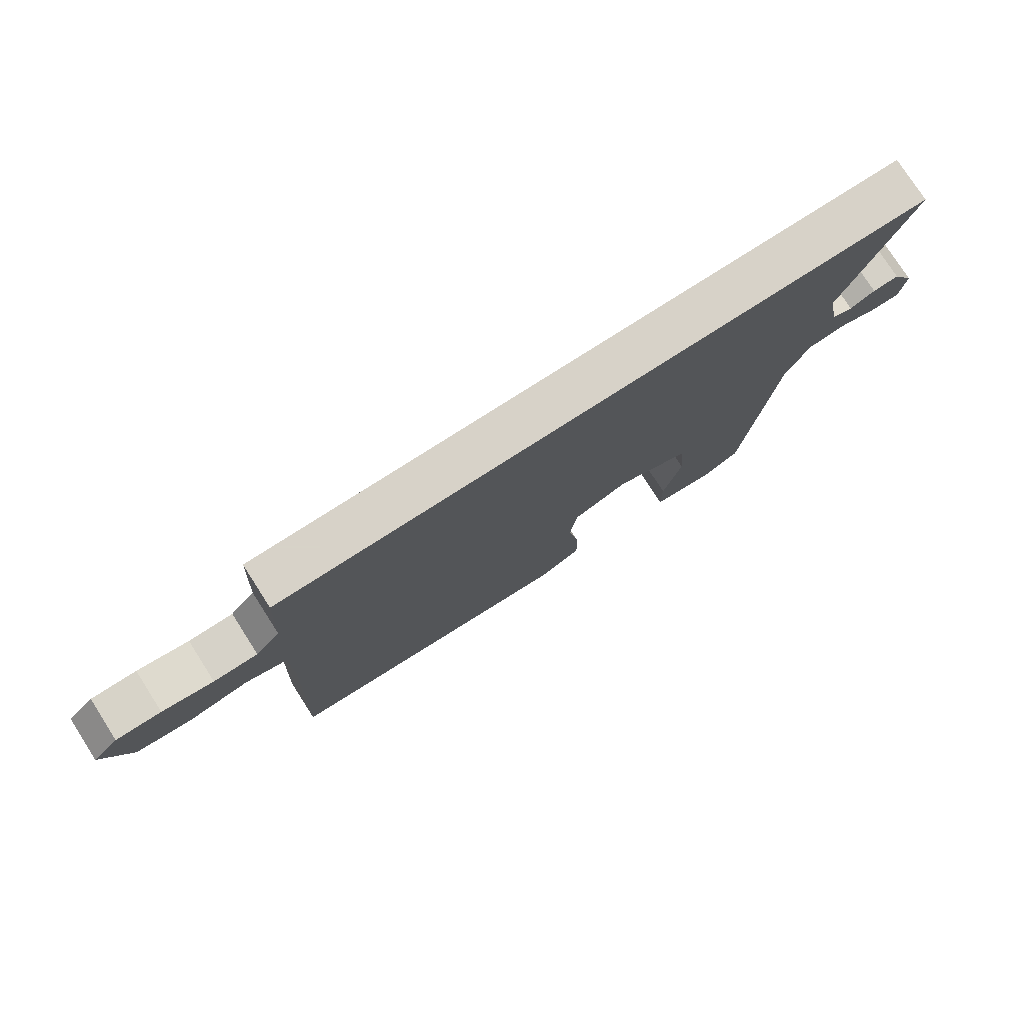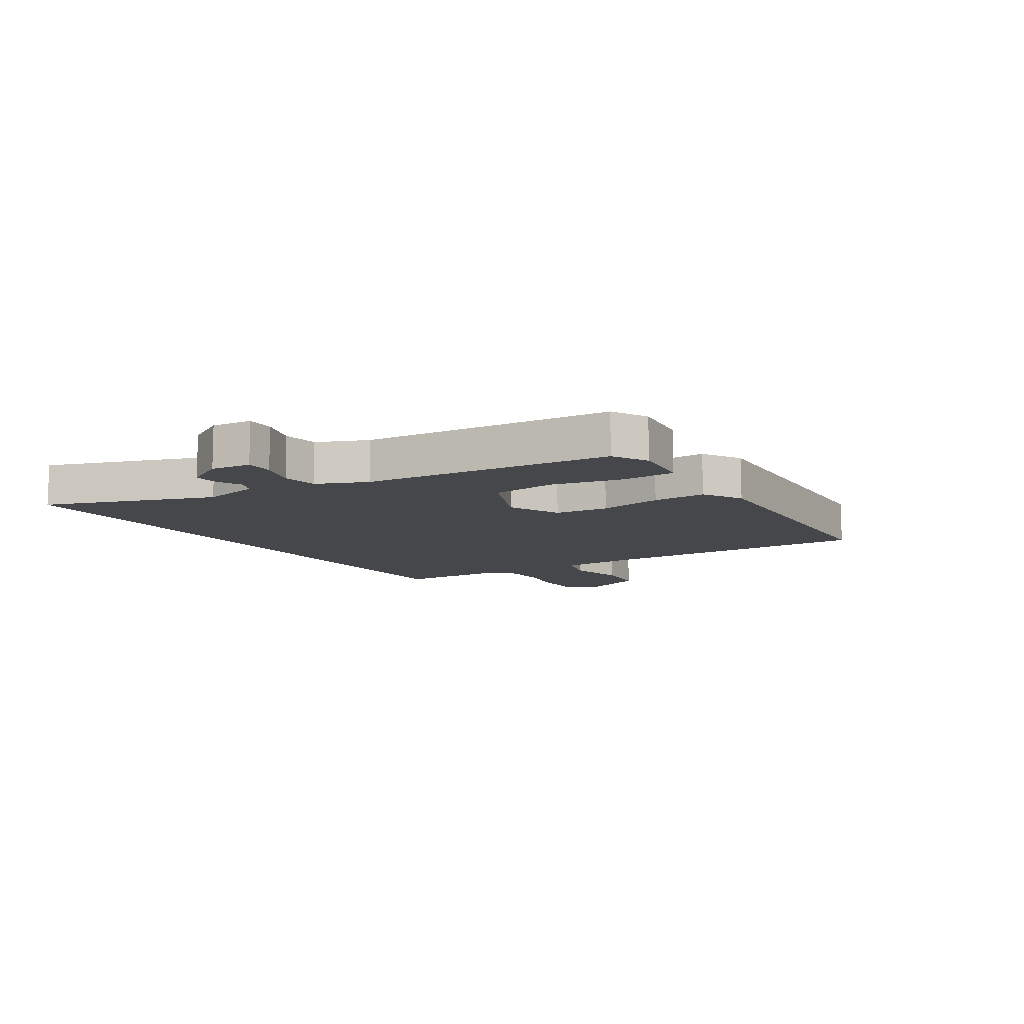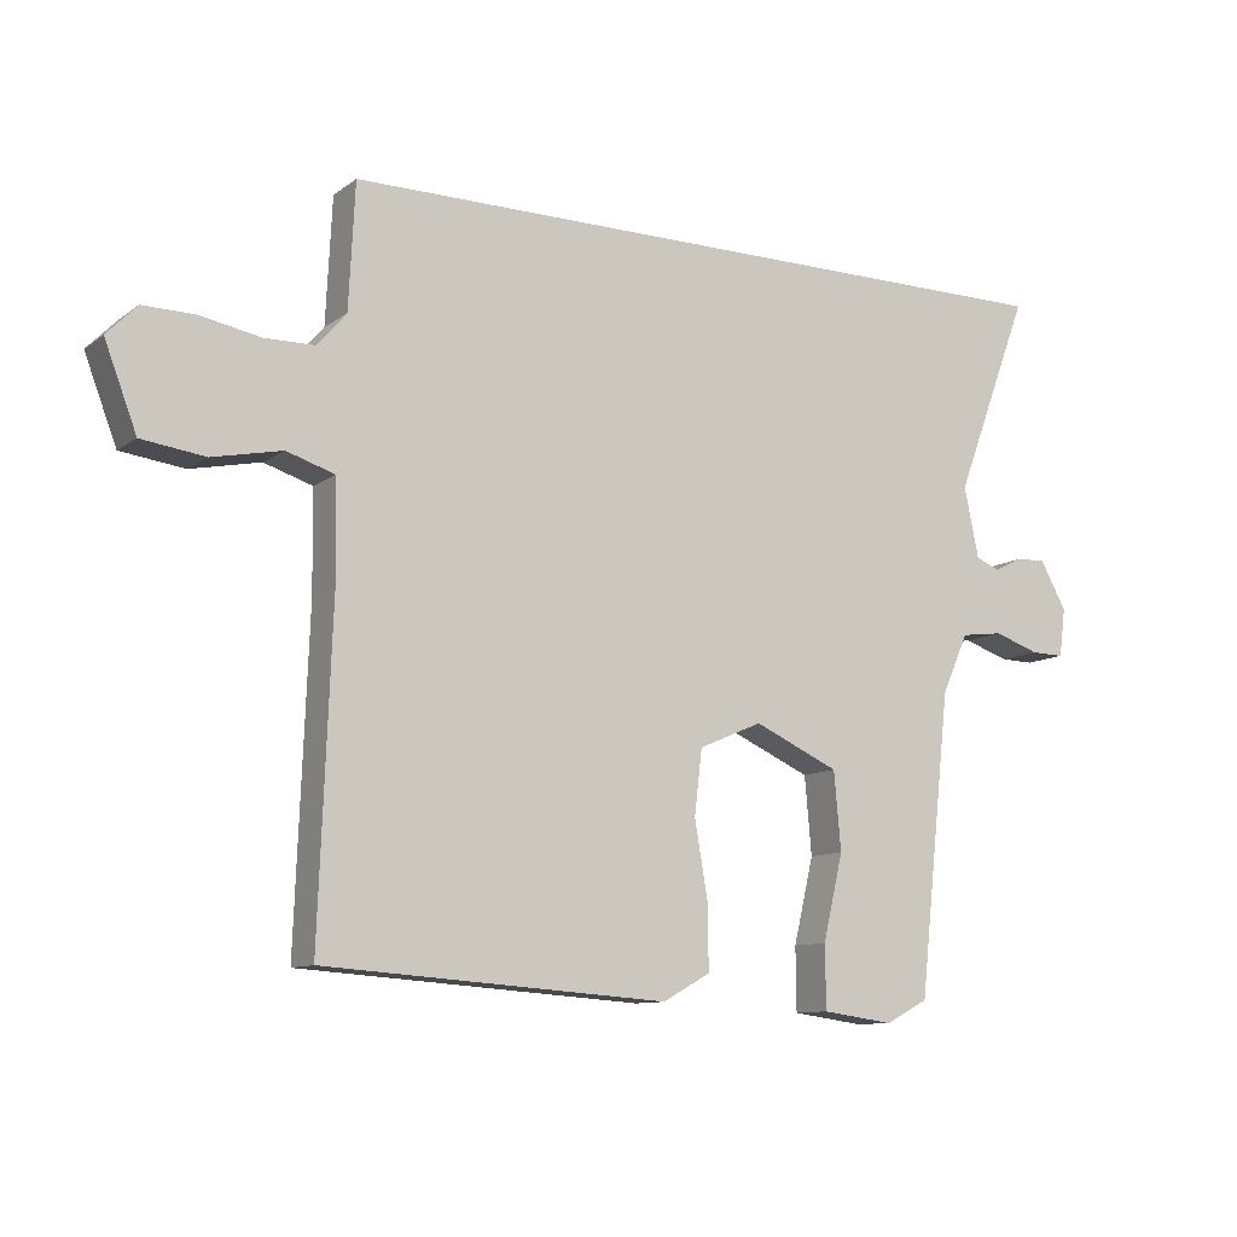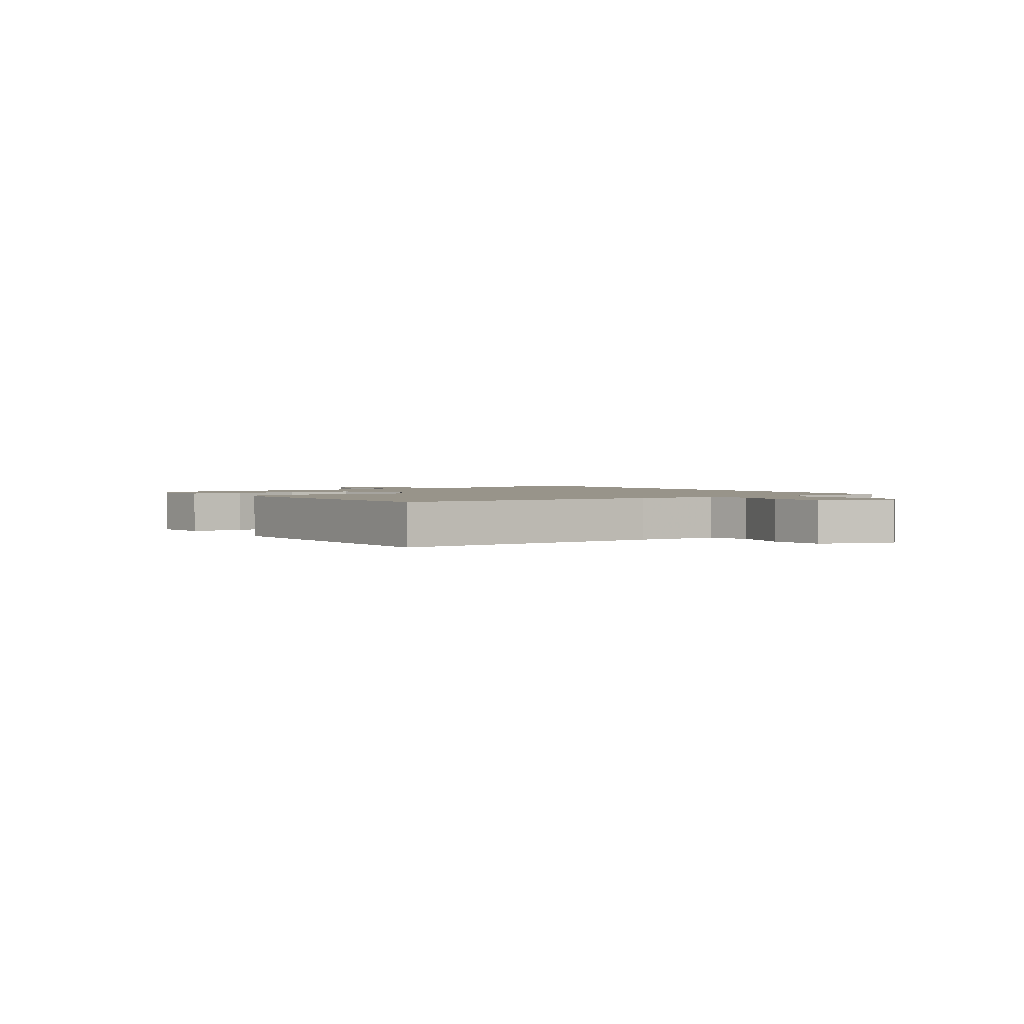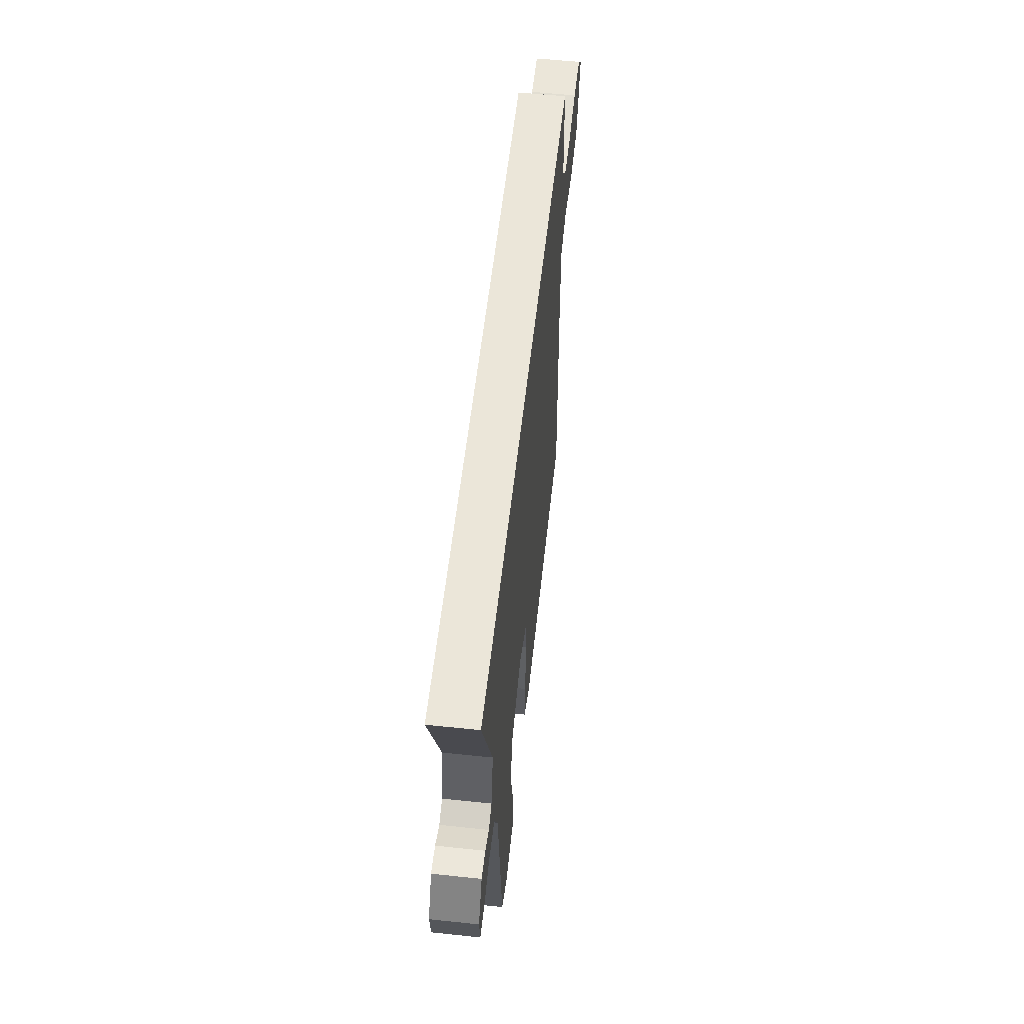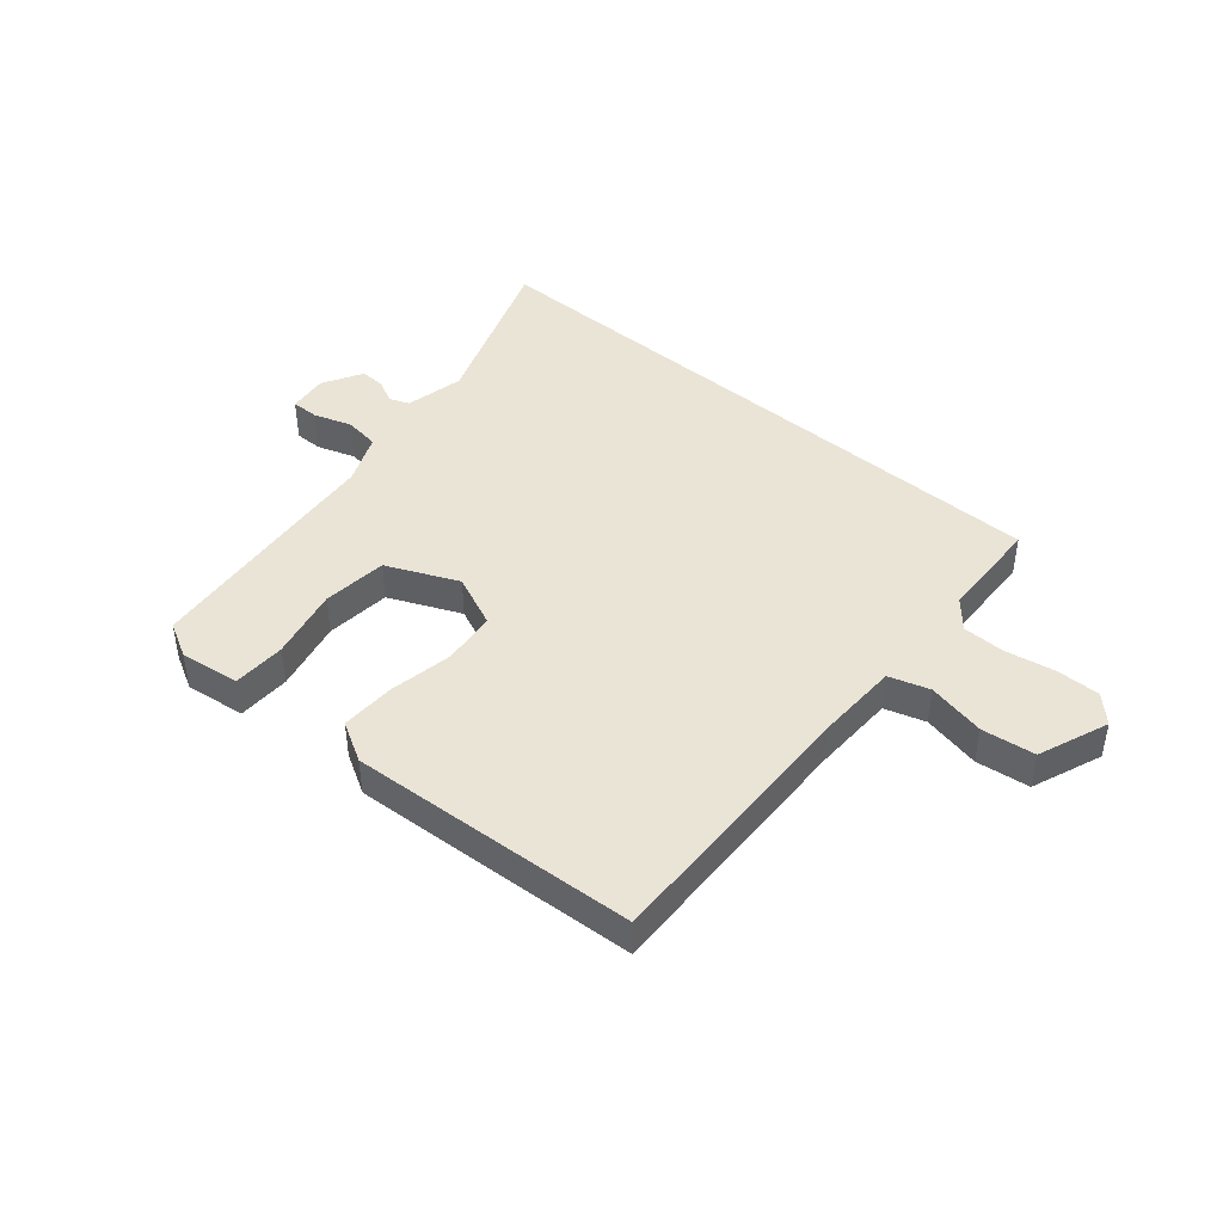
<metadata>
{"format":"obj","ext":"obj","renderer":"f3d","projection":"perspective","resolution":1024,"background":"white","views":[{"elev":77.3,"azim":-32.7,"up":"+Z"},{"elev":-10.4,"azim":123.8,"up":"+Y"},{"elev":-10.4,"azim":-30.6,"up":"+Z"},{"elev":1.8,"azim":-122.0,"up":"+Y"},{"elev":56.8,"azim":96.3,"up":"+Z"},{"elev":43.6,"azim":-139.1,"up":"+Y"}]}
</metadata>
<code>
v -0.443 0.07 0.5
v 0.63 0.07 0.5
v 0.522 0.07 0.213
v 0.543 0.07 0.112
v 0.577 0.07 0.098
v 0.618 0.07 0.118
v 0.661 0.07 0.12
v 0.699 0.07 0.051
v 0.69 0.07 -0.018
v 0.642 0.07 -0.017
v 0.577 0.07 0.005
v 0.516 0.07 -0.003
v 0.478 0.07 -0.089
v 0.431 0.07 -0.518
v 0.37 0.07 -0.55
v 0.267 0.07 -0.536
v 0.266 0.07 -0.445
v 0.295 0.07 -0.322
v 0.285 0.07 -0.21
v 0.163 0.07 -0.155
v 0.072 0.07 -0.194
v 0.061 0.07 -0.287
v 0.08 0.07 -0.398
v 0.081 0.07 -0.49
v 0.013 0.07 -0.528
v -0.479 0.07 -0.494
v -0.461 0.07 -0.032
v -0.463 0.07 0.111
v -0.532 0.07 0.133
v -0.632 0.07 0.112
v -0.723 0.07 0.124
v -0.769 0.07 0.245
v -0.726 0.07 0.289
v -0.651 0.07 0.288
v -0.566 0.07 0.272
v -0.493 0.07 0.273
v -0.452 0.07 0.321
v -0.443 0 0.5
v 0.63 0 0.5
v 0.522 0 0.213
v 0.543 0 0.112
v 0.577 0 0.098
v 0.618 0 0.118
v 0.661 0 0.12
v 0.699 0 0.051
v 0.69 0 -0.018
v 0.642 0 -0.017
v 0.577 0 0.005
v 0.516 0 -0.003
v 0.478 0 -0.089
v 0.431 0 -0.518
v 0.37 0 -0.55
v 0.267 0 -0.536
v 0.266 0 -0.445
v 0.295 0 -0.322
v 0.285 0 -0.21
v 0.163 0 -0.155
v 0.072 0 -0.194
v 0.061 0 -0.287
v 0.08 0 -0.398
v 0.081 0 -0.49
v 0.013 0 -0.528
v -0.479 0 -0.494
v -0.461 0 -0.032
v -0.463 0 0.111
v -0.532 0 0.133
v -0.632 0 0.112
v -0.723 0 0.124
v -0.769 0 0.245
v -0.726 0 0.289
v -0.651 0 0.288
v -0.566 0 0.272
v -0.493 0 0.273
v -0.452 0 0.321
f 33 34 35
f 32 33 35
f 31 32 35
f 30 31 35
f 29 30 35
f 28 29 35 36
f 25 26 27
f 24 25 27
f 23 24 27
f 22 23 27
f 21 22 27 28
f 28 36 37
f 21 28 37
f 20 21 37
f 16 17 18
f 15 16 18
f 14 15 18
f 13 14 18
f 12 13 18 19
f 9 10 11
f 8 9 11
f 7 8 11
f 6 7 11
f 5 6 11
f 4 5 11 12
f 20 37 1
f 19 20 1
f 12 19 1
f 4 12 1
f 3 4 1
f 1 2 3
f 72 71 70
f 72 70 69
f 72 69 68
f 72 68 67
f 72 67 66
f 73 72 66 65
f 64 63 62
f 64 62 61
f 64 61 60
f 64 60 59
f 65 64 59 58
f 74 73 65
f 74 65 58
f 74 58 57
f 55 54 53
f 55 53 52
f 55 52 51
f 55 51 50
f 56 55 50 49
f 48 47 46
f 48 46 45
f 48 45 44
f 48 44 43
f 48 43 42
f 49 48 42 41
f 38 74 57
f 38 57 56
f 38 56 49
f 38 49 41
f 38 41 40
f 40 39 38
f 1 38 39 2
f 2 39 40 3
f 3 40 41 4
f 4 41 42 5
f 5 42 43 6
f 6 43 44 7
f 7 44 45 8
f 8 45 46 9
f 9 46 47 10
f 10 47 48 11
f 11 48 49 12
f 12 49 50 13
f 13 50 51 14
f 14 51 52 15
f 15 52 53 16
f 16 53 54 17
f 17 54 55 18
f 18 55 56 19
f 19 56 57 20
f 20 57 58 21
f 21 58 59 22
f 22 59 60 23
f 23 60 61 24
f 24 61 62 25
f 25 62 63 26
f 26 63 64 27
f 27 64 65 28
f 28 65 66 29
f 29 66 67 30
f 30 67 68 31
f 31 68 69 32
f 32 69 70 33
f 33 70 71 34
f 34 71 72 35
f 35 72 73 36
f 36 73 74 37
f 37 74 38 1

</code>
